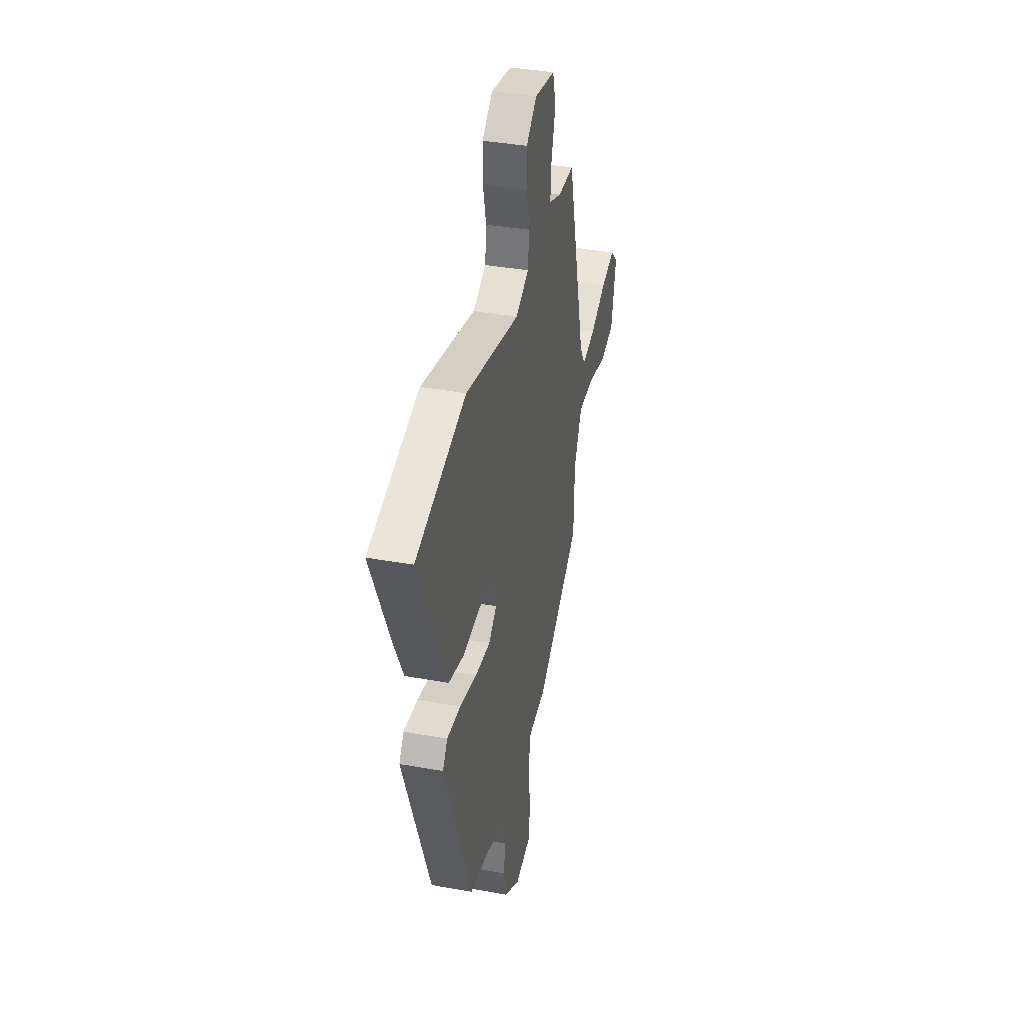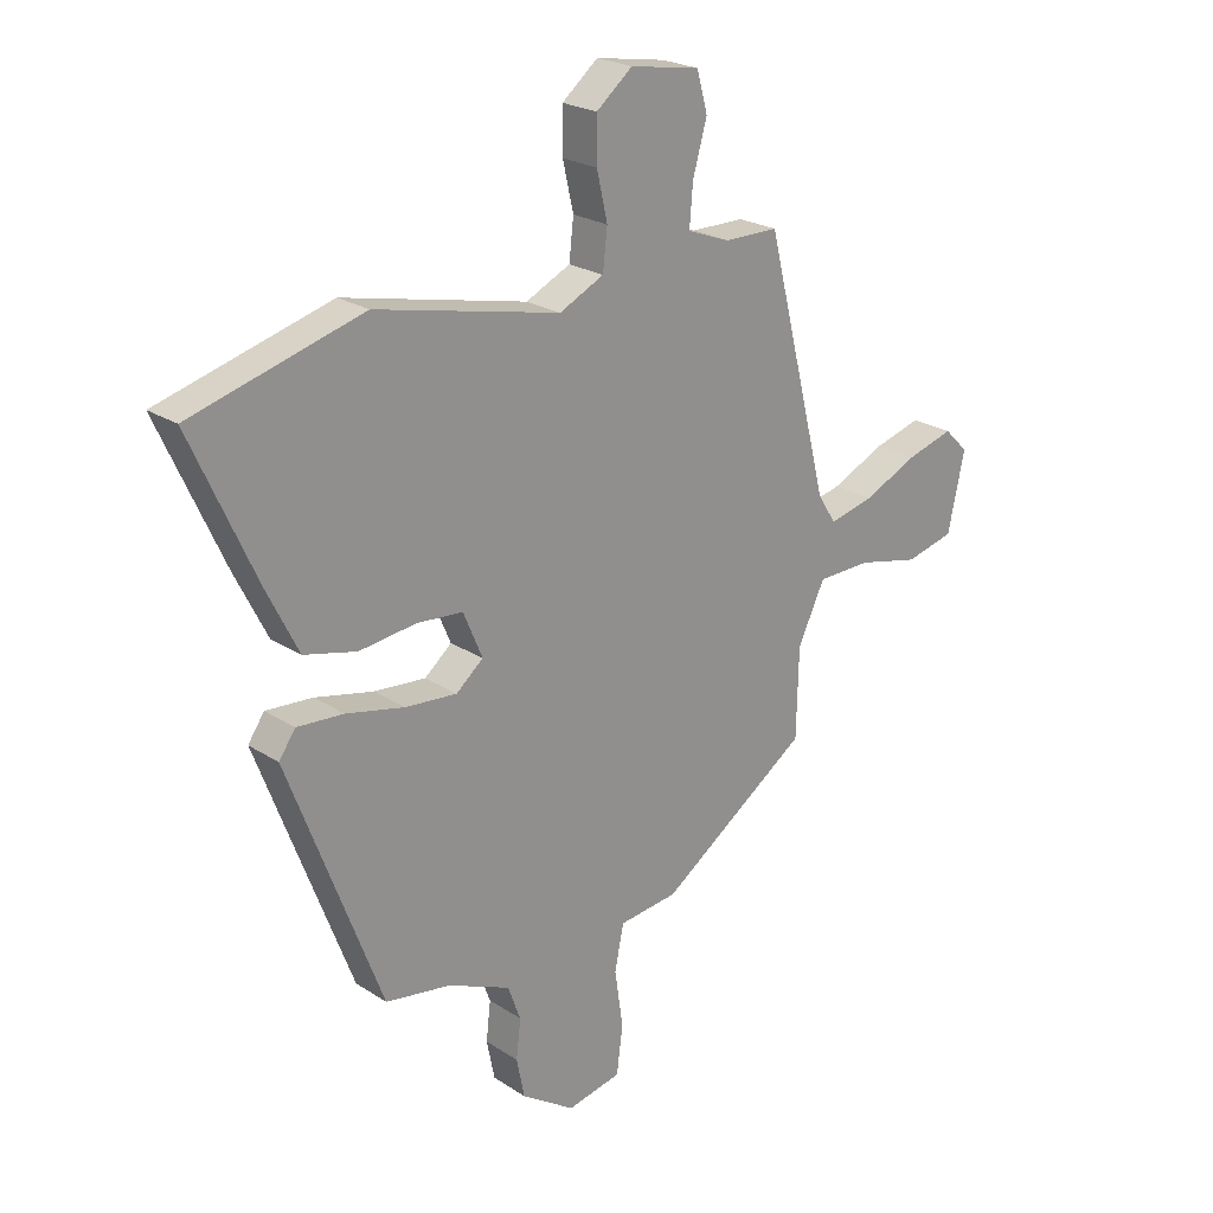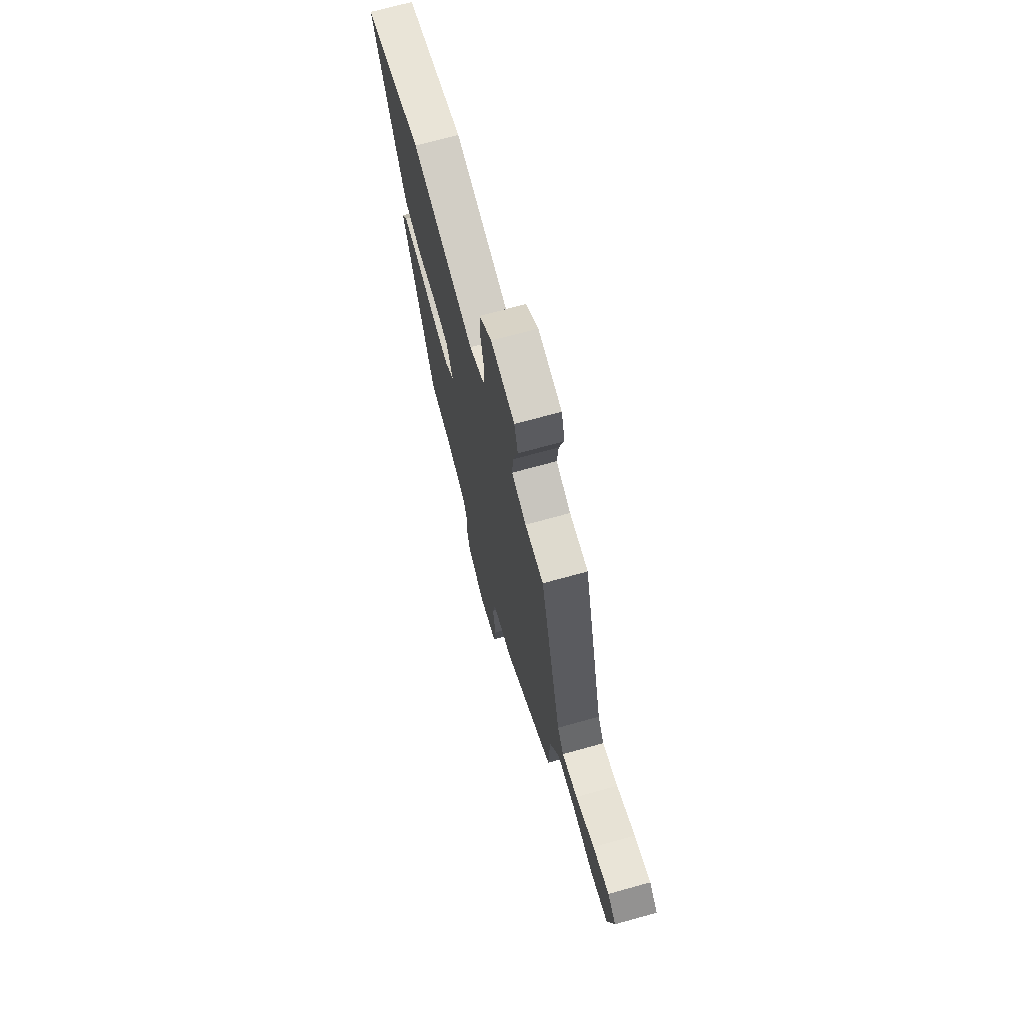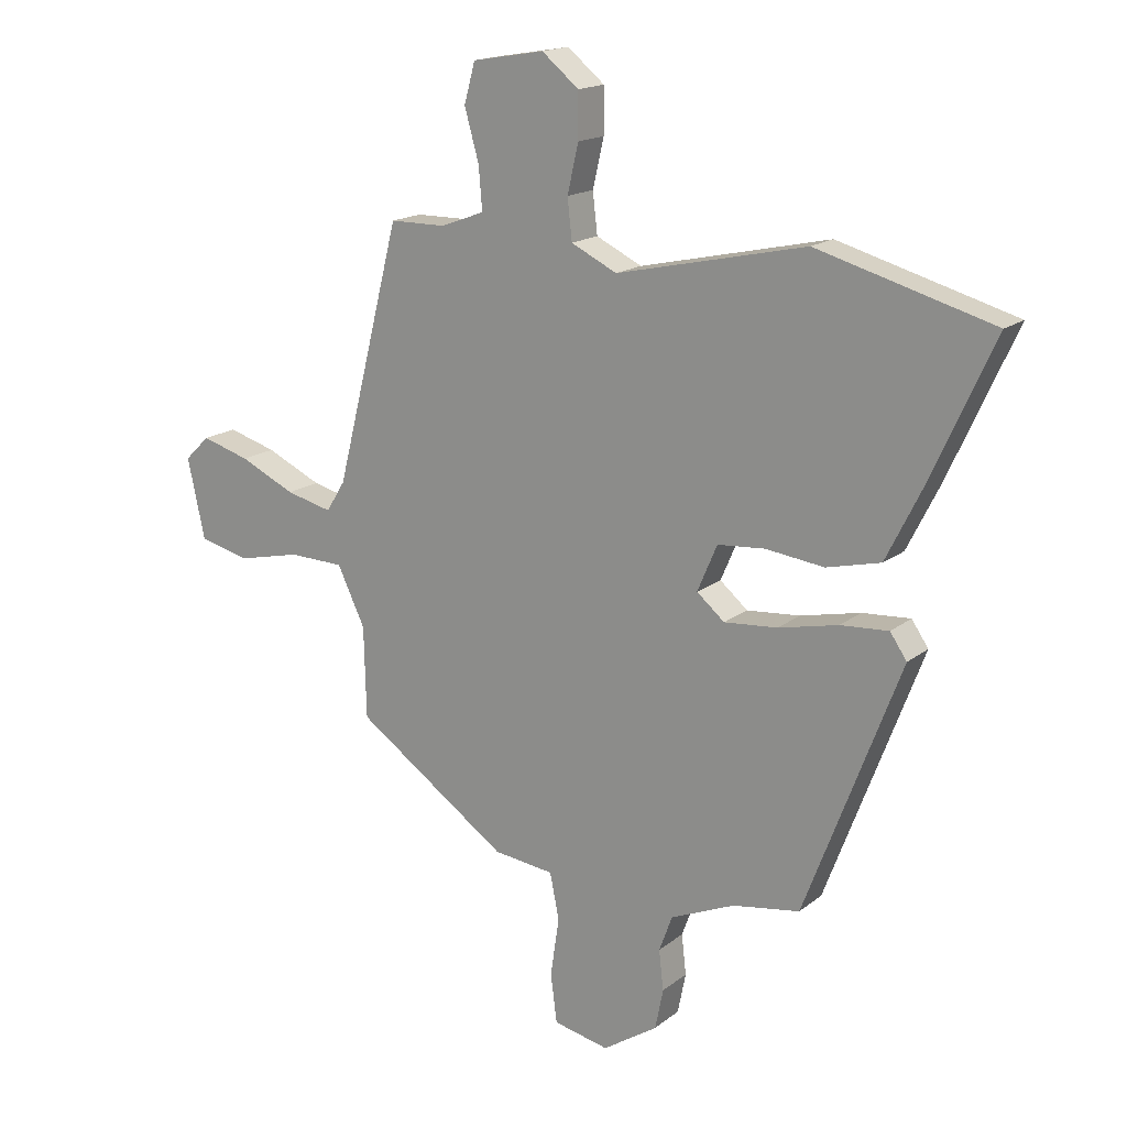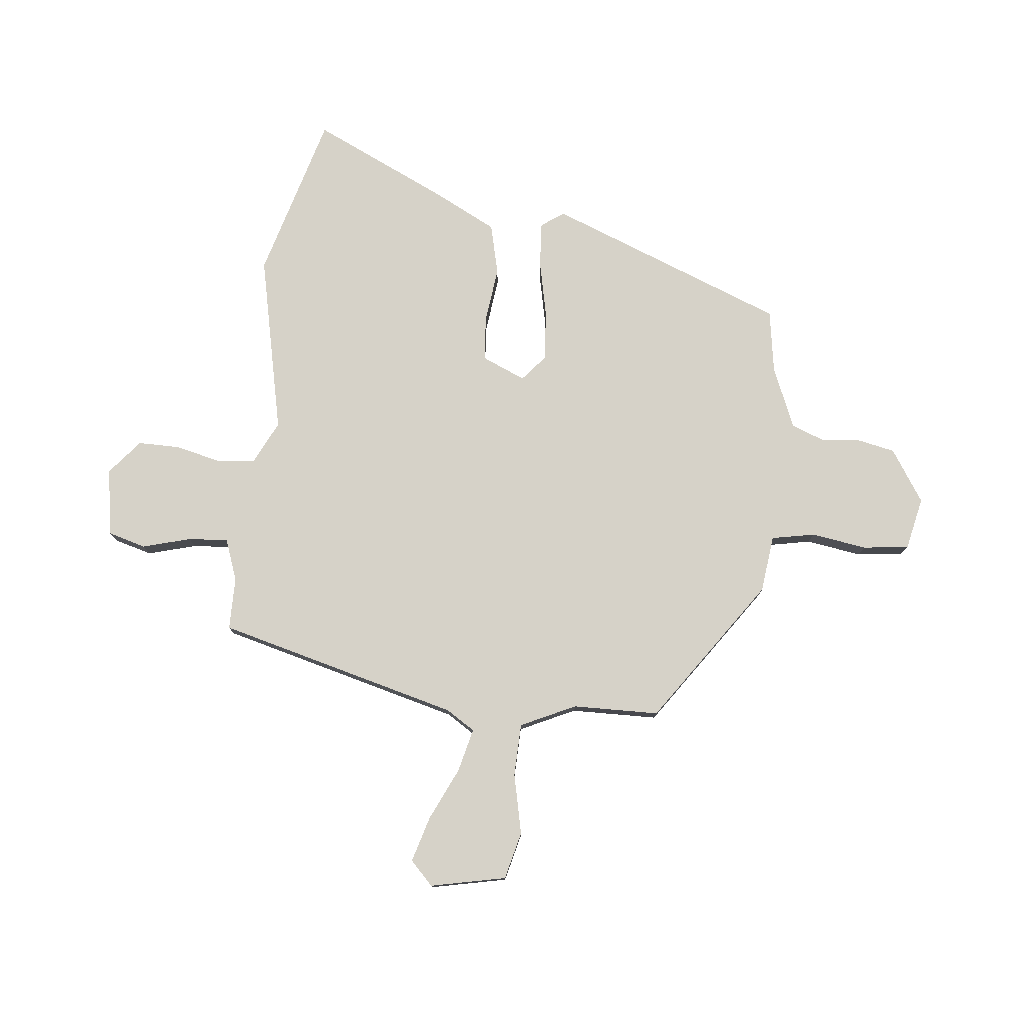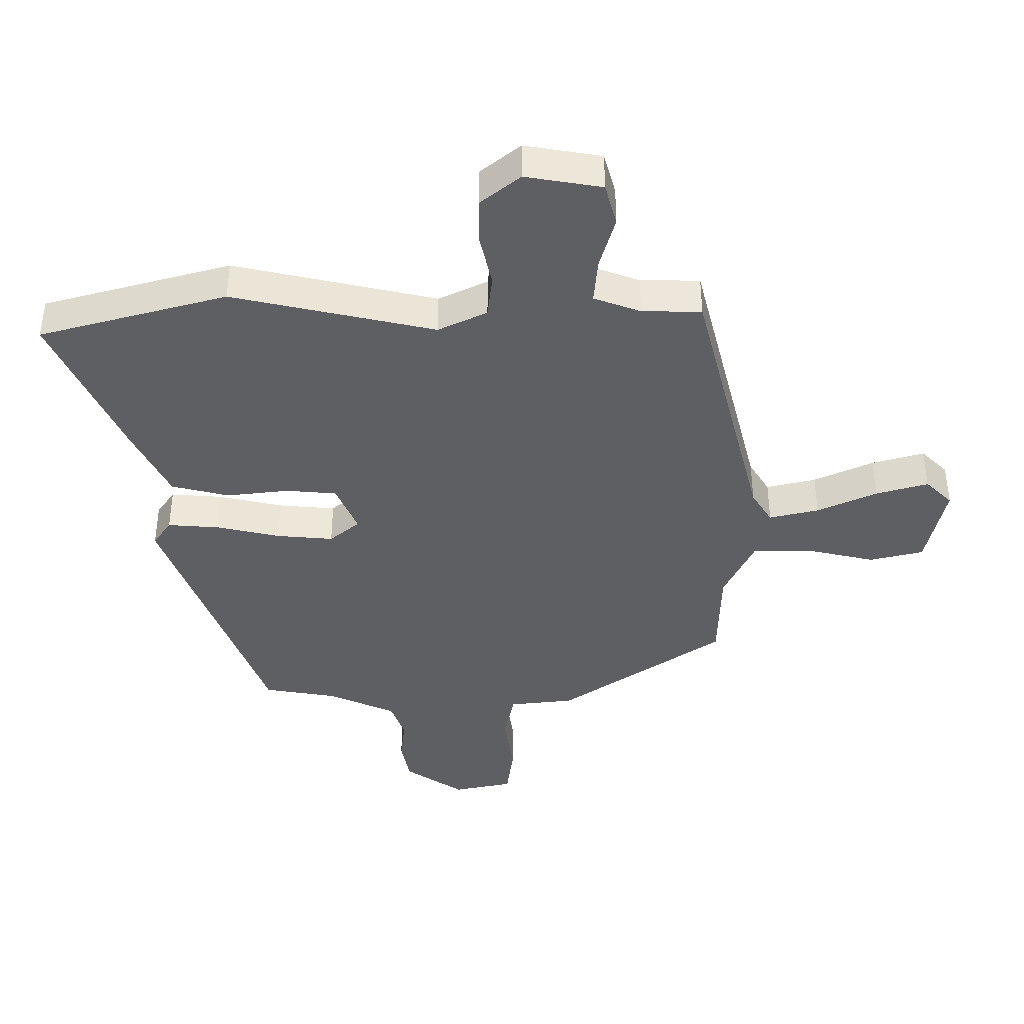
<metadata>
{"format":"obj","ext":"obj","renderer":"f3d","projection":"perspective","resolution":1024,"background":"white","views":[{"elev":37.4,"azim":-76.9,"up":"+Z"},{"elev":23.1,"azim":-42.3,"up":"+Z"},{"elev":70.6,"azim":74.5,"up":"+Z"},{"elev":16.9,"azim":-146.4,"up":"+Z"},{"elev":77.8,"azim":96.4,"up":"+Y"},{"elev":49.3,"azim":-0.0,"up":"+Z"}]}
</metadata>
<code>
v 0.466 0.07 -0.337
v 0.201 0.07 -0.519
v 0.096 0.07 -0.531
v 0.08 0.07 -0.61
v 0.095 0.07 -0.712
v 0.084 0.07 -0.796
v -0.012 0.07 -0.816
v -0.107 0.07 -0.753
v -0.121 0.07 -0.683
v -0.113 0.07 -0.614
v -0.136 0.07 -0.552
v -0.247 0.07 -0.504
v -0.363 0.07 -0.485
v -0.528 0.07 -0.05
v -0.499 0.07 -0.008
v -0.416 0.07 -0.014
v -0.313 0.07 -0.037
v -0.221 0.07 -0.045
v -0.173 0.07 -0.005
v -0.207 0.07 0.075
v -0.289 0.07 0.082
v -0.39 0.07 0.07
v -0.483 0.07 0.093
v -0.54 0.07 0.207
v -0.654 0.07 0.457
v -0.351 0.07 0.541
v -0.024 0.07 0.468
v 0.055 0.07 0.506
v 0.063 0.07 0.576
v 0.044 0.07 0.659
v 0.044 0.07 0.736
v 0.108 0.07 0.788
v 0.232 0.07 0.767
v 0.251 0.07 0.698
v 0.226 0.07 0.61
v 0.22 0.07 0.537
v 0.296 0.07 0.509
v 0.392 0.07 0.508
v 0.505 0.07 0.065
v 0.538 0.07 0.012
v 0.618 0.07 0.031
v 0.714 0.07 0.075
v 0.798 0.07 0.099
v 0.841 0.07 0.057
v 0.811 0.07 -0.081
v 0.724 0.07 -0.102
v 0.614 0.07 -0.077
v 0.518 0.07 -0.079
v 0.47 0.07 -0.179
v 0.466 0 -0.337
v 0.201 0 -0.519
v 0.096 0 -0.531
v 0.08 0 -0.61
v 0.095 0 -0.712
v 0.084 0 -0.796
v -0.012 0 -0.816
v -0.107 0 -0.753
v -0.121 0 -0.683
v -0.113 0 -0.614
v -0.136 0 -0.552
v -0.247 0 -0.504
v -0.363 0 -0.485
v -0.528 0 -0.05
v -0.499 0 -0.008
v -0.416 0 -0.014
v -0.313 0 -0.037
v -0.221 0 -0.045
v -0.173 0 -0.005
v -0.207 0 0.075
v -0.289 0 0.082
v -0.39 0 0.07
v -0.483 0 0.093
v -0.54 0 0.207
v -0.654 0 0.457
v -0.351 0 0.541
v -0.024 0 0.468
v 0.055 0 0.506
v 0.063 0 0.576
v 0.044 0 0.659
v 0.044 0 0.736
v 0.108 0 0.788
v 0.232 0 0.767
v 0.251 0 0.698
v 0.226 0 0.61
v 0.22 0 0.537
v 0.296 0 0.509
v 0.392 0 0.508
v 0.505 0 0.065
v 0.538 0 0.012
v 0.618 0 0.031
v 0.714 0 0.075
v 0.798 0 0.099
v 0.841 0 0.057
v 0.811 0 -0.081
v 0.724 0 -0.102
v 0.614 0 -0.077
v 0.518 0 -0.079
v 0.47 0 -0.179
f 44 45 46 47
f 44 47 48
f 41 42 43 44
f 40 41 44 48
f 39 40 48 49
f 37 38 39 49
f 32 33 34 35
f 32 35 36
f 29 30 31 32
f 28 29 32 36
f 27 28 36 37
f 25 26 27
f 24 25 27
f 21 22 23 24
f 20 21 24 27
f 19 20 27 37
f 14 15 16 17
f 12 13 14 17
f 11 12 17 18
f 10 11 18 19
f 8 9 10
f 7 8 10
f 4 5 6 7
f 3 4 7 10
f 49 1 2 3
f 19 37 49
f 3 10 19 49
f 96 95 94 93
f 97 96 93
f 93 92 91 90
f 97 93 90 89
f 98 97 89 88
f 98 88 87 86
f 84 83 82 81
f 85 84 81
f 81 80 79 78
f 85 81 78 77
f 86 85 77 76
f 76 75 74
f 76 74 73
f 73 72 71 70
f 76 73 70 69
f 86 76 69 68
f 66 65 64 63
f 66 63 62 61
f 67 66 61 60
f 68 67 60 59
f 59 58 57
f 59 57 56
f 56 55 54 53
f 59 56 53 52
f 52 51 50 98
f 98 86 68
f 98 68 59 52
f 1 50 51 2
f 2 51 52 3
f 3 52 53 4
f 4 53 54 5
f 5 54 55 6
f 6 55 56 7
f 7 56 57 8
f 8 57 58 9
f 9 58 59 10
f 10 59 60 11
f 11 60 61 12
f 12 61 62 13
f 13 62 63 14
f 14 63 64 15
f 15 64 65 16
f 16 65 66 17
f 17 66 67 18
f 18 67 68 19
f 19 68 69 20
f 20 69 70 21
f 21 70 71 22
f 22 71 72 23
f 23 72 73 24
f 24 73 74 25
f 25 74 75 26
f 26 75 76 27
f 27 76 77 28
f 28 77 78 29
f 29 78 79 30
f 30 79 80 31
f 31 80 81 32
f 32 81 82 33
f 33 82 83 34
f 34 83 84 35
f 35 84 85 36
f 36 85 86 37
f 37 86 87 38
f 38 87 88 39
f 39 88 89 40
f 40 89 90 41
f 41 90 91 42
f 42 91 92 43
f 43 92 93 44
f 44 93 94 45
f 45 94 95 46
f 46 95 96 47
f 47 96 97 48
f 48 97 98 49
f 49 98 50 1

</code>
